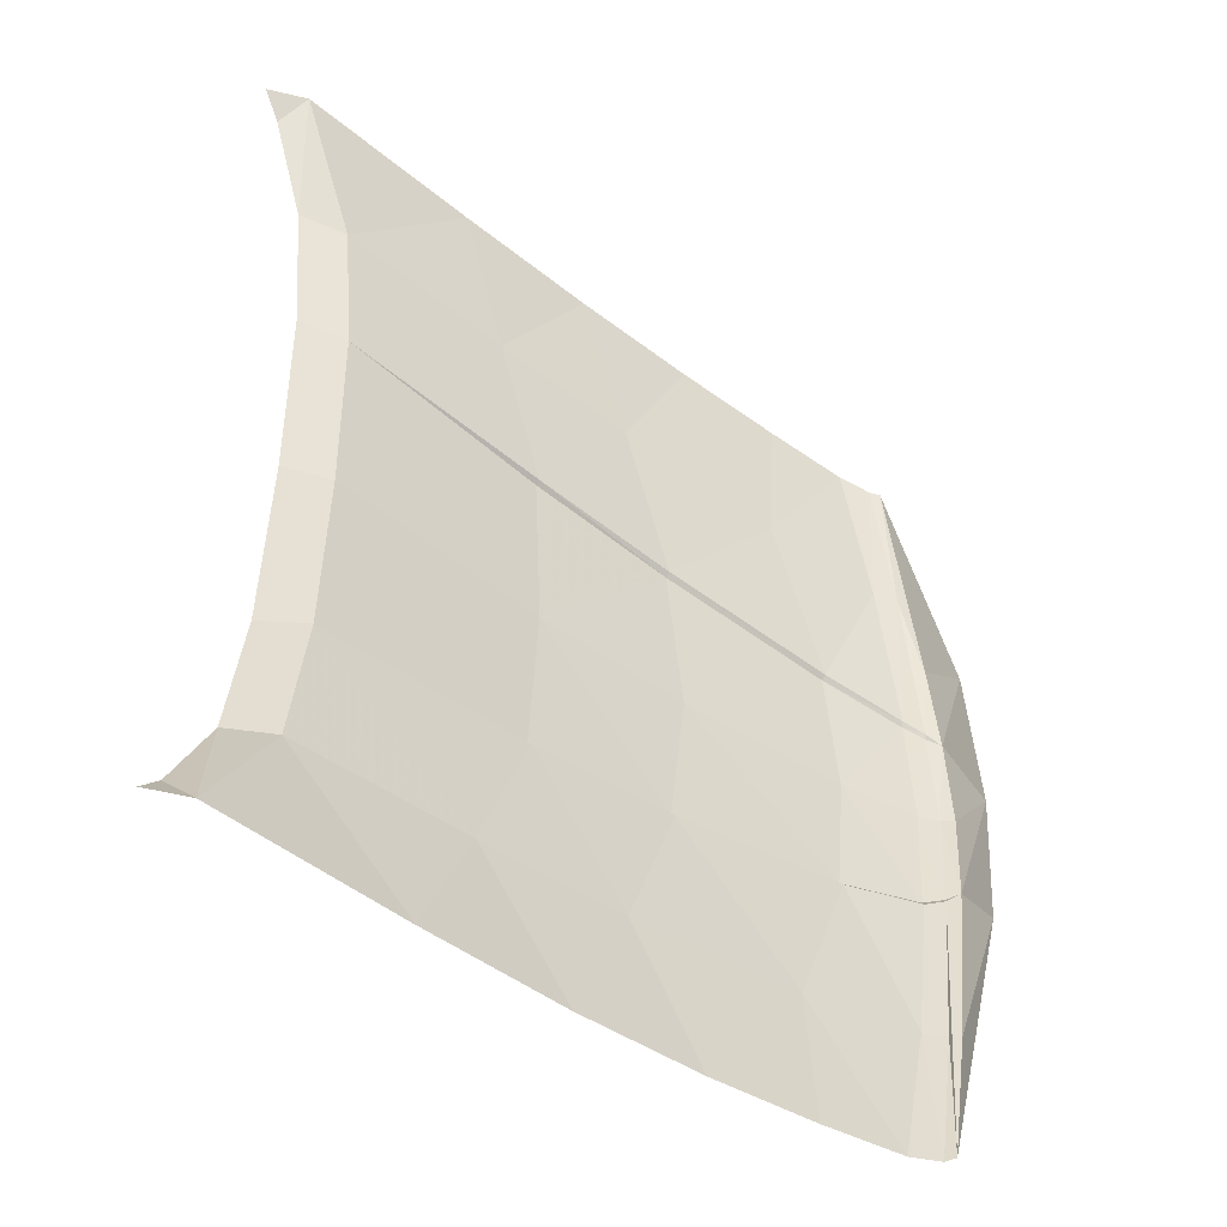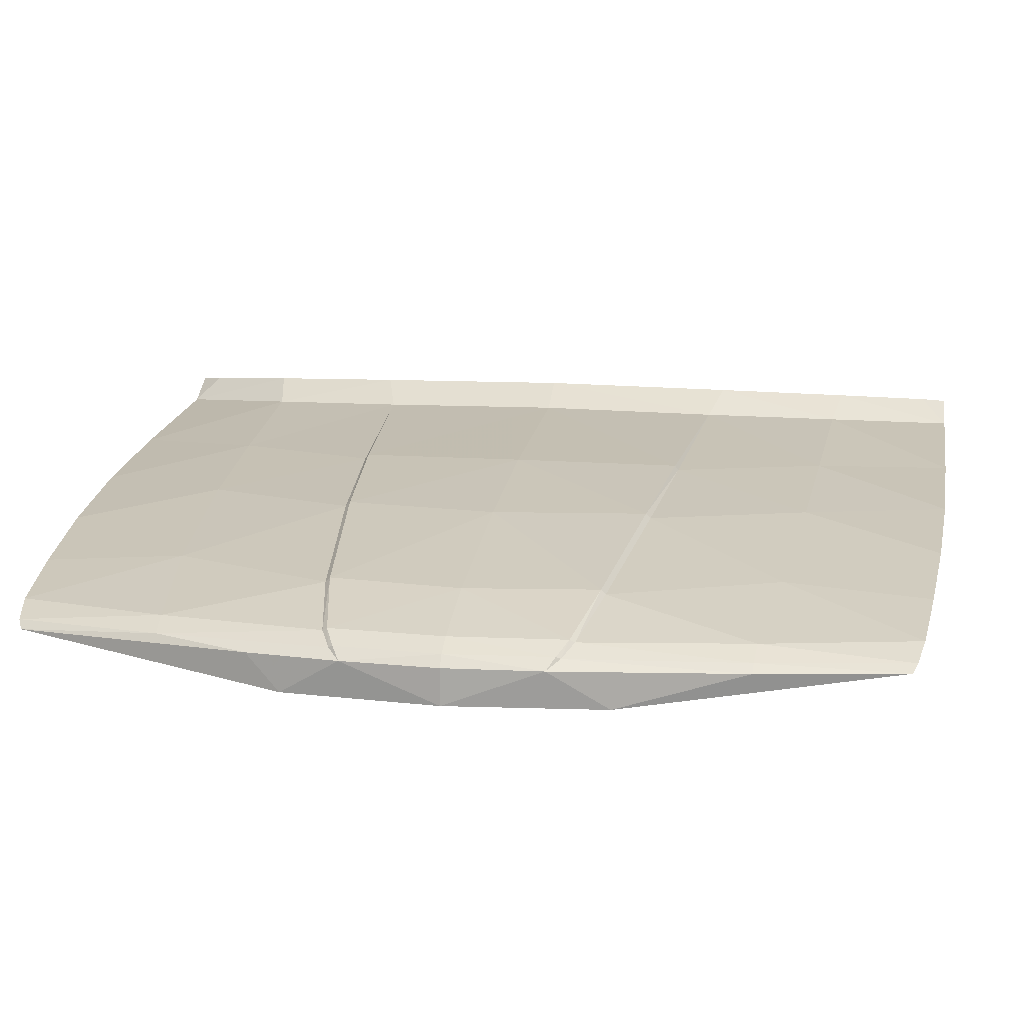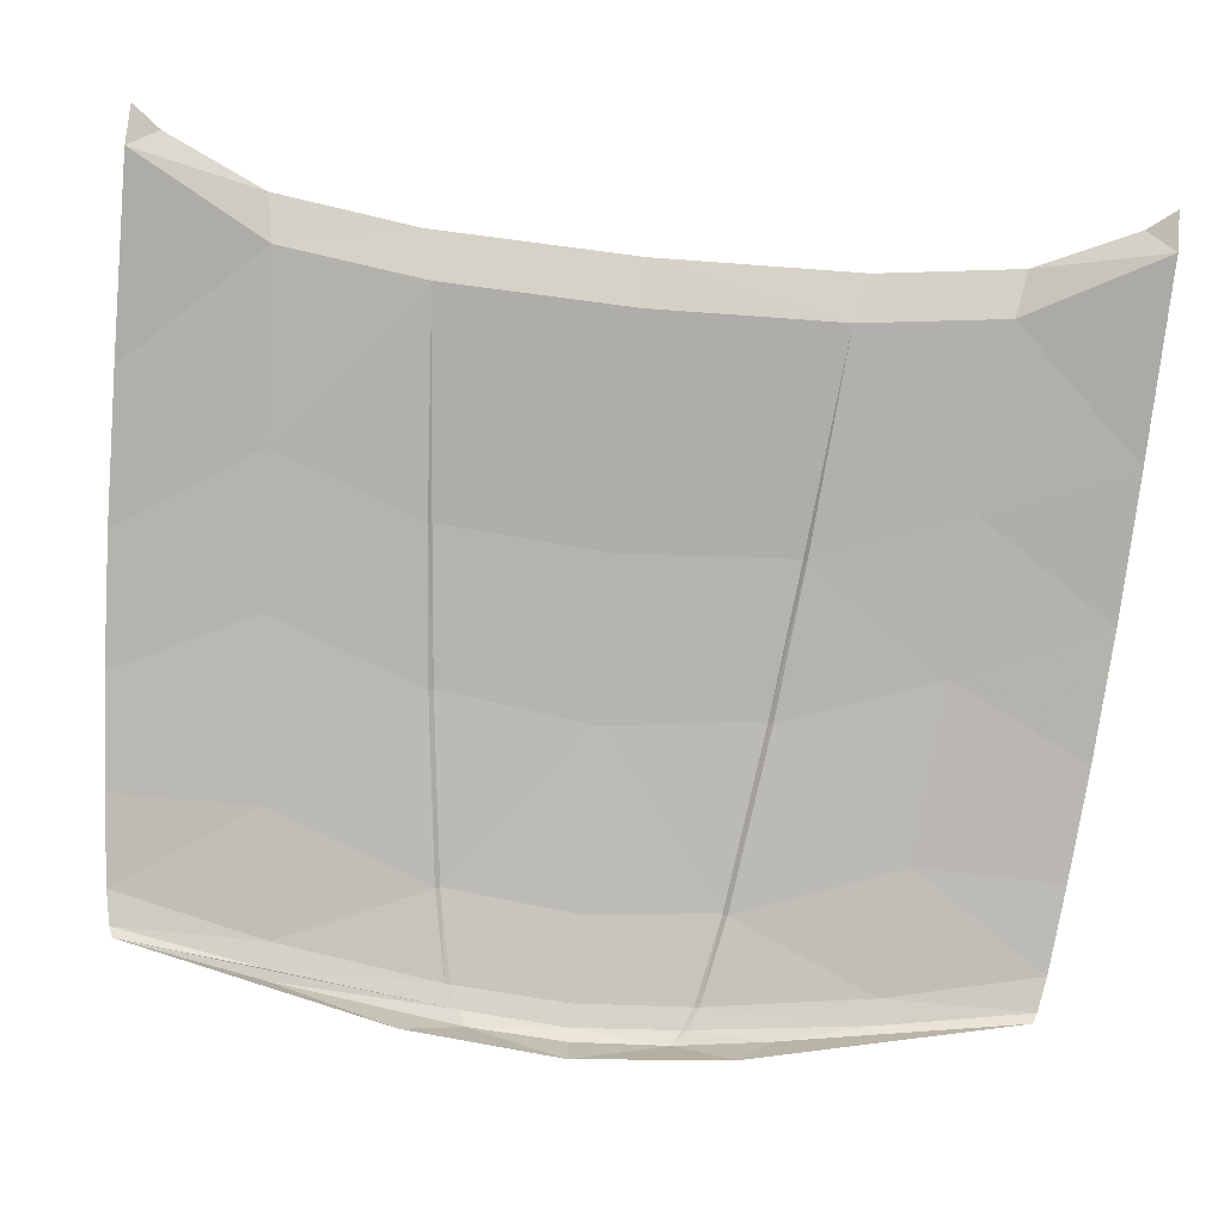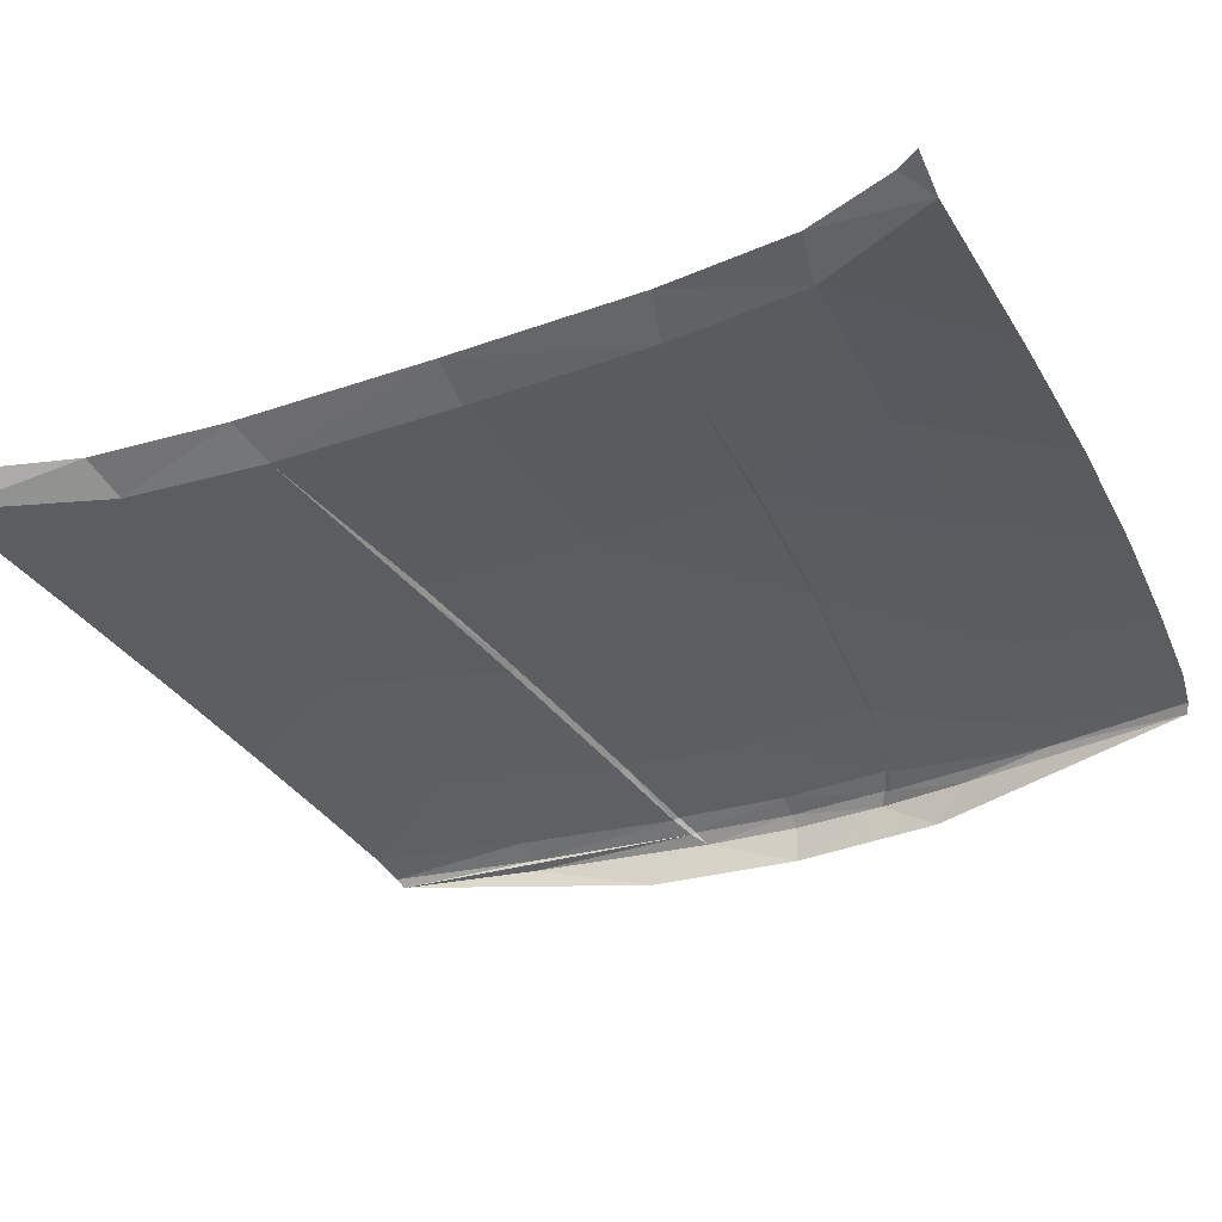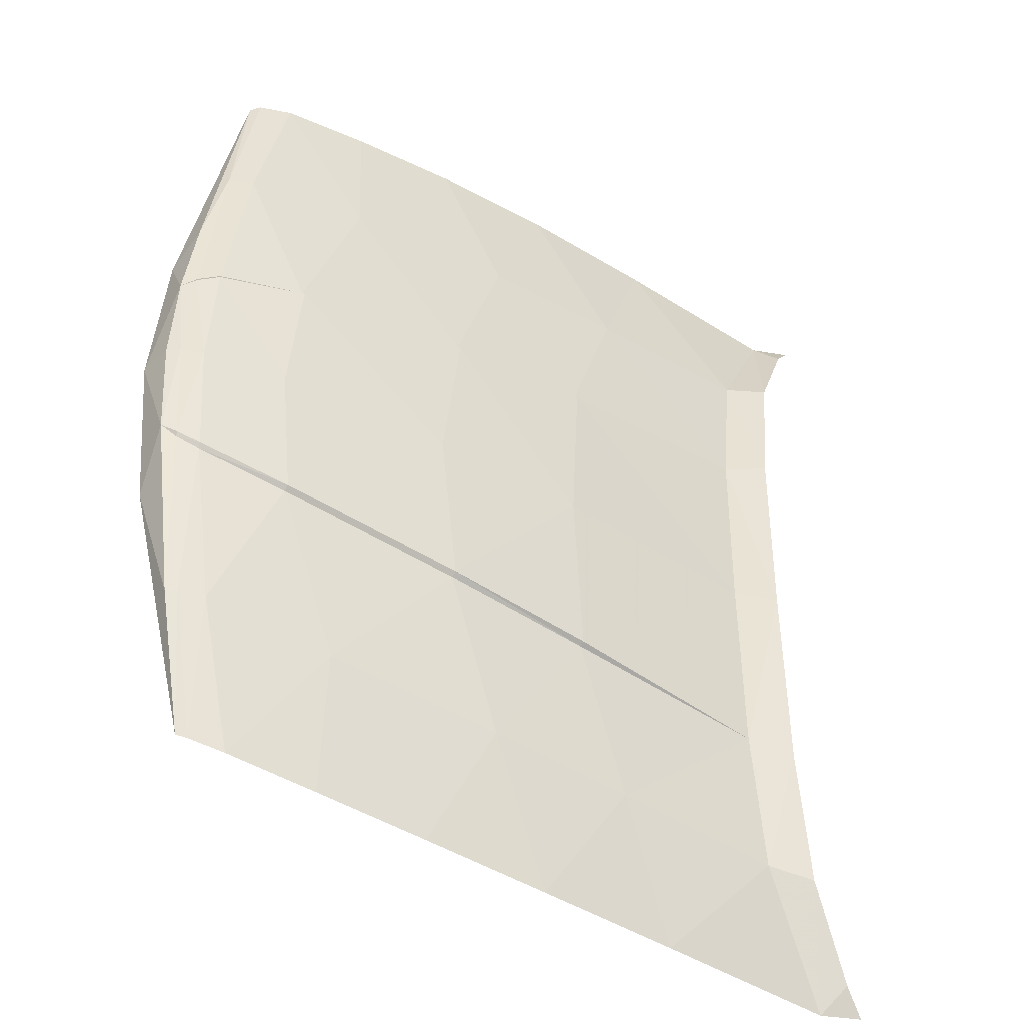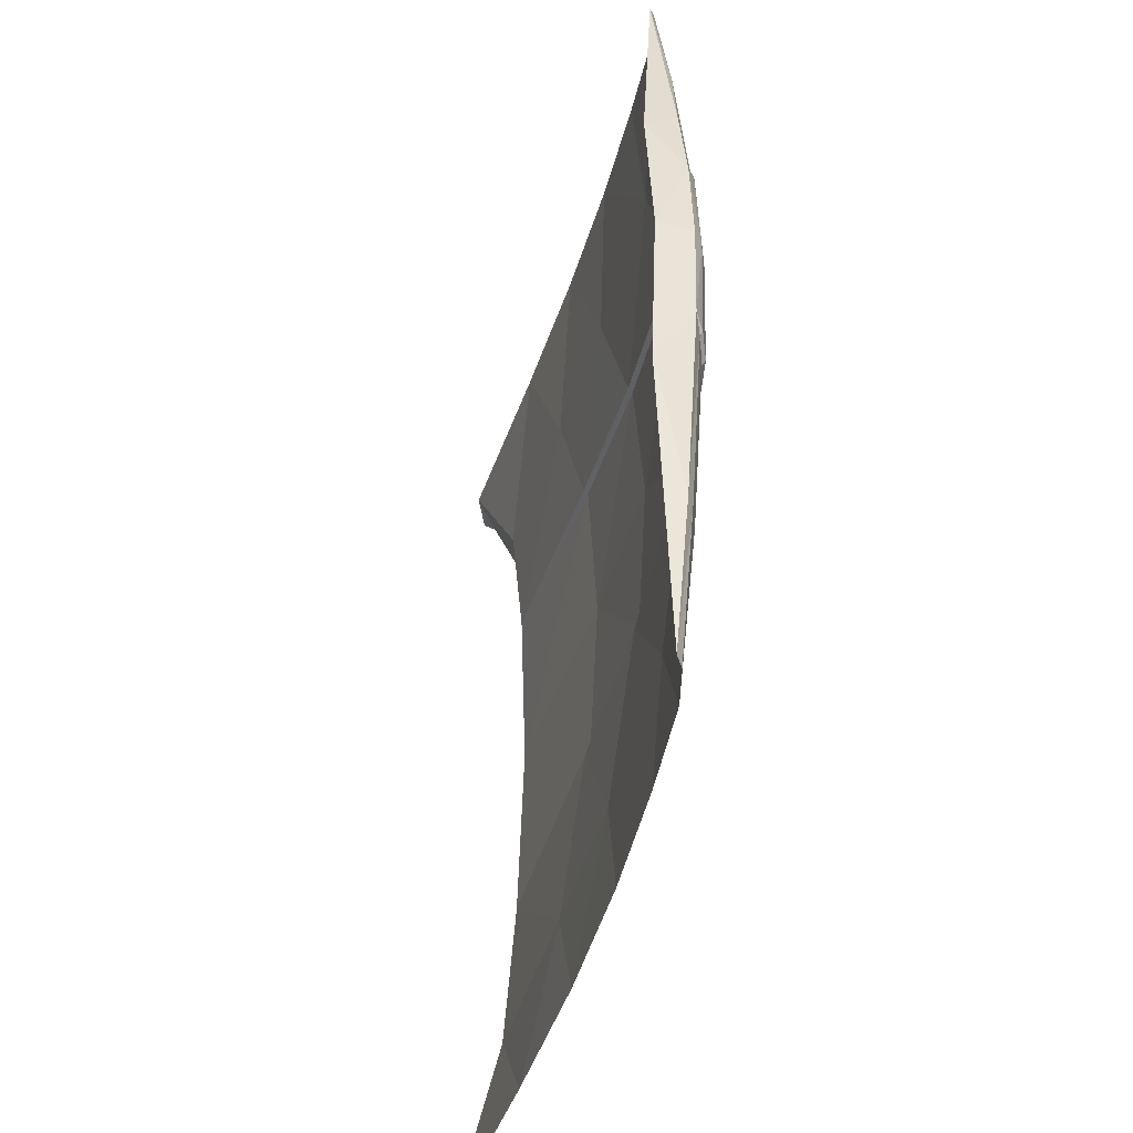
<metadata>
{"format":"obj","ext":"obj","renderer":"f3d","projection":"perspective","resolution":1024,"background":"white","views":[{"elev":-49.1,"azim":-45.5,"up":"+Z"},{"elev":13.9,"azim":99.4,"up":"+Y"},{"elev":-73.7,"azim":-95.8,"up":"+Y"},{"elev":-29.9,"azim":-62.3,"up":"+Y"},{"elev":-42.0,"azim":138.3,"up":"+Z"},{"elev":-45.0,"azim":68.0,"up":"+Z"}]}
</metadata>
<code>
v 0.4108 -0.009557 0.03102
v 0.4113 -0.008882 0.02963
v 0.415 -0.01226 0.02705
v 0.4051 -0.005391 0.03274
v 0.4075 -0.005428 -0.003726
v 0.3819 0.002129 -0.003726
v 0.4051 -0.005391 -0.04019
v 0.4113 -0.008882 -0.03708
v 0.4108 -0.009557 -0.03847
v 0.415 -0.01226 -0.03451
v 0.4122 -0.01242 -0.05345
v 0.4061 -0.01275 -0.09379
v 0.4034 -0.01025 -0.094
v 0.3967 -0.01323 -0.1398
v 0.4045 -0.00631 -0.0418
v 0.3775 0.002378 -0.04598
v 0.3259 0.01234 -0.003726
v 0.3775 0.002378 0.03853
v 0.4045 -0.00631 0.03435
v 0.4034 -0.01025 0.08655
v 0.4106 -0.0125 0.0567
v 0.3967 -0.01323 0.1324
v 0.4122 -0.0239 0.046
v 0.4122 -0.01242 0.046
v 0.4169 -0.0239 -0.003726
v 0.4169 -0.01228 -0.003726
v 0.4138 -0.00892 -0.003726
v 0.4122 -0.0239 -0.05345
v 0.3942 -0.01079 -0.1412
v 0.3961 -0.006606 -0.09458
v 0.3775 0.0009377 -0.04744
v 0.3193 0.01073 -0.05485
v 0.3568 0.001506 -0.1001
v 0.3839 -0.007096 -0.1432
v 0.356 -0.002068 -0.1459
v 0.3206 0.003266 -0.1485
v 0.3004 0.01007 -0.1046
v 0.2703 0.01609 -0.05936
v 0.3193 0.01217 -0.05338
v 0.2745 0.01862 -0.003726
v 0.3193 0.01217 0.04593
v 0.3193 0.01073 0.0474
v 0.2703 0.01609 0.05191
v 0.3004 0.01007 0.09717
v 0.3568 0.001506 0.09264
v 0.3206 0.003266 0.1411
v 0.356 -0.002068 0.1384
v 0.3839 -0.007096 0.1357
v 0.3961 -0.006606 0.08713
v 0.3775 0.0009377 0.03999
v 0.3942 -0.01079 0.1337
v 0.2793 0.007919 0.1431
v 0.252 0.01525 0.0999
v 0.2004 0.02186 0.05691
v 0.2703 0.01753 0.05075
v 0.2024 0.02297 -0.003726
v 0.1887 0.03 -0.003726
v 0.2004 0.02186 -0.06436
v 0.2703 0.01753 -0.0582
v 0.252 0.01525 -0.1074
v 0.2793 0.007919 -0.1506
v 0.232 0.0116 -0.1516
v 0.1942 0.02038 -0.1103
v 0.1867 0.02888 -0.06857
v 0.1805 0.02706 -0.1131
v 0.1701 0.01532 -0.1524
v 0.1658 0.02373 -0.1439
v 0.1587 0.02194 -0.1523
v 0.1867 0.02888 0.06112
v 0.1942 0.02038 0.1028
v 0.232 0.0116 0.1442
v 0.1701 0.01532 0.145
v 0.1805 0.02706 0.1057
v 0.1658 0.02373 0.1364
v 0.1587 0.02194 0.1449
f 1 2 3
f 4 2 1
f 3 2 27
f 3 24 1
f 2 4 5
f 1 19 4
f 5 27 2
f 27 26 3
f 24 3 23
f 24 21 1
f 6 5 4
f 19 1 20
f 18 4 19
f 8 27 5
f 10 26 27
f 25 3 26
f 23 3 25
f 23 21 24
f 21 20 1
f 7 5 6
f 4 18 6
f 20 49 19
f 19 50 18
f 27 8 10
f 5 7 8
f 10 25 26
f 21 23 22
f 20 21 22
f 6 16 7
f 17 6 18
f 49 20 51
f 50 19 49
f 18 50 42
f 9 10 8
f 9 8 7
f 25 10 28
f 22 51 20
f 16 6 17
f 15 7 16
f 18 41 17
f 51 48 49
f 49 45 50
f 42 50 45
f 42 41 18
f 9 11 10
f 7 15 9
f 28 10 11
f 17 39 16
f 16 31 15
f 40 17 41
f 45 49 48
f 45 44 42
f 41 42 43
f 9 12 11
f 9 12 11
f 13 9 15
f 12 28 11
f 39 17 40
f 16 39 32
f 32 31 16
f 30 15 31
f 41 55 40
f 48 47 45
f 44 45 46
f 43 42 44
f 43 55 41
f 12 9 13
f 12 9 14
f 14 9 13
f 15 30 13
f 28 12 14
f 40 59 39
f 38 32 39
f 33 31 32
f 31 33 30
f 56 40 55
f 47 46 45
f 46 52 44
f 44 53 43
f 43 54 55
f 12 13 14
f 13 29 14
f 29 13 30
f 59 40 56
f 39 59 38
f 37 32 38
f 32 37 33
f 34 30 33
f 55 54 56
f 53 44 52
f 54 43 53
f 30 34 29
f 56 58 59
f 38 59 58
f 38 60 37
f 36 33 37
f 33 35 34
f 57 56 54
f 52 71 53
f 53 70 54
f 58 56 57
f 60 38 58
f 61 37 60
f 35 33 36
f 37 61 36
f 54 69 57
f 70 53 71
f 69 54 70
f 57 64 58
f 58 63 60
f 60 62 61
f 71 72 70
f 70 73 69
f 63 58 64
f 62 60 63
f 73 70 72
f 64 65 63
f 63 66 62
f 72 74 73
f 66 63 65
f 72 75 74
f 65 67 66
f 66 67 68

</code>
